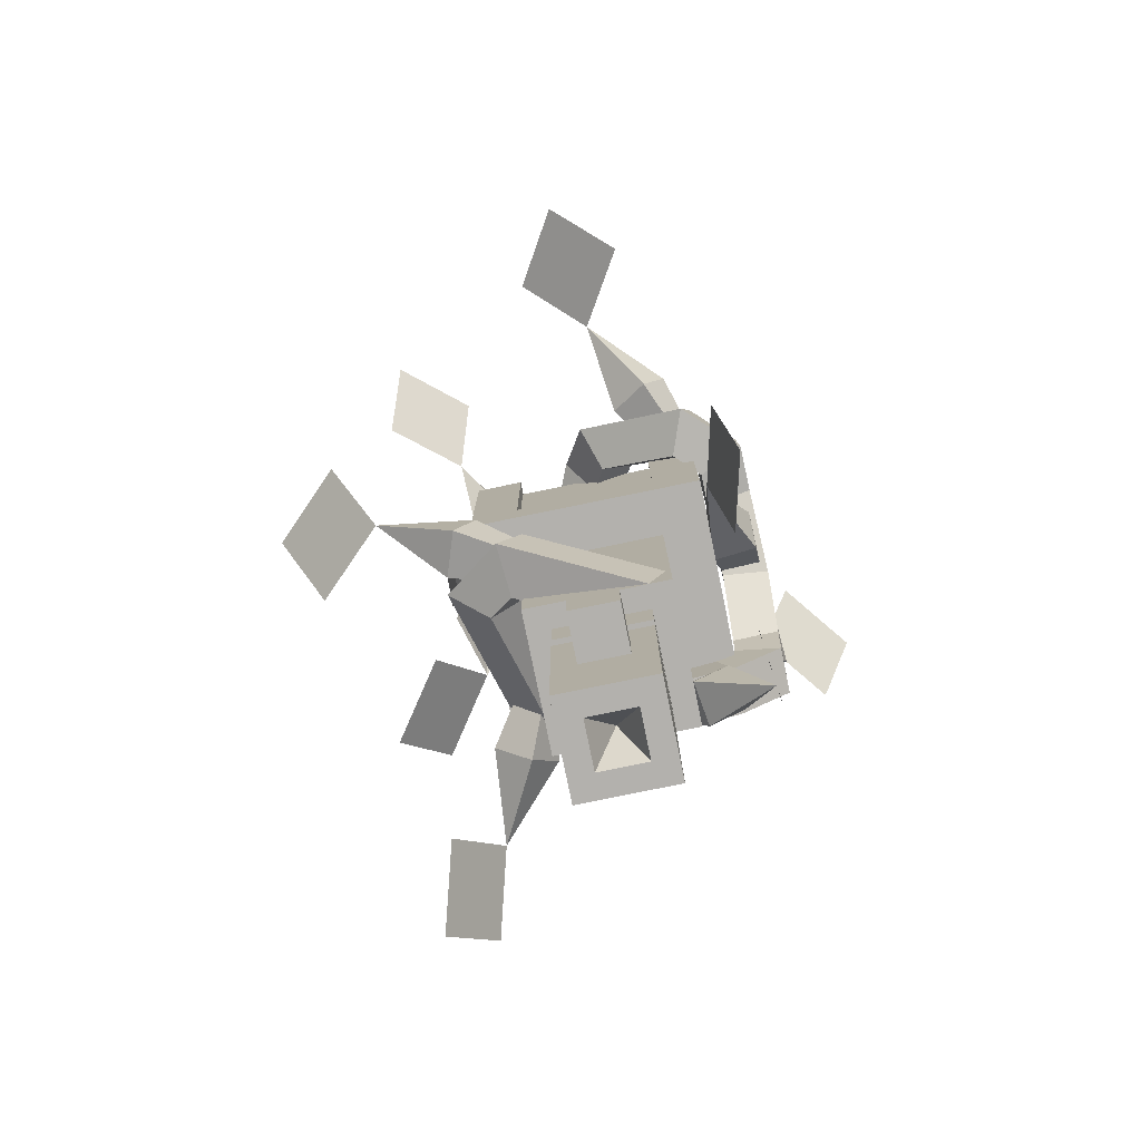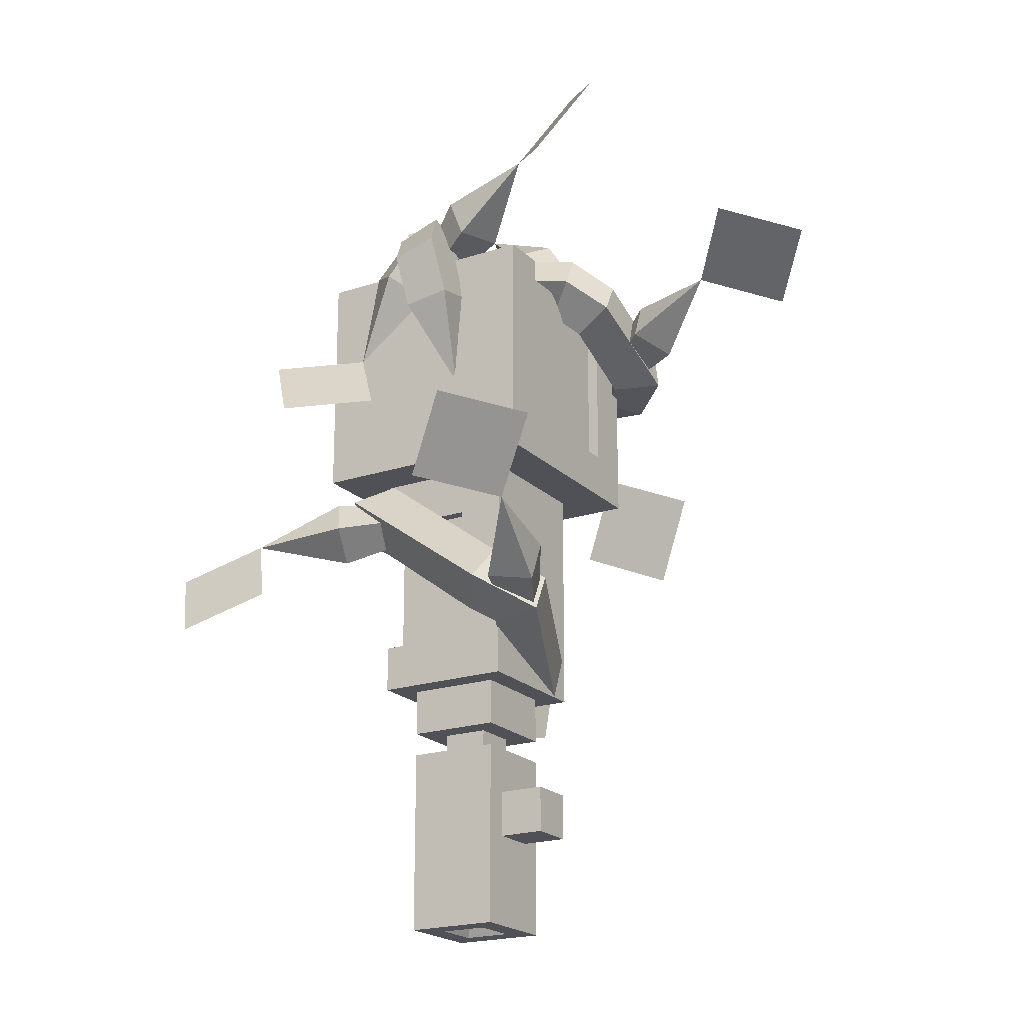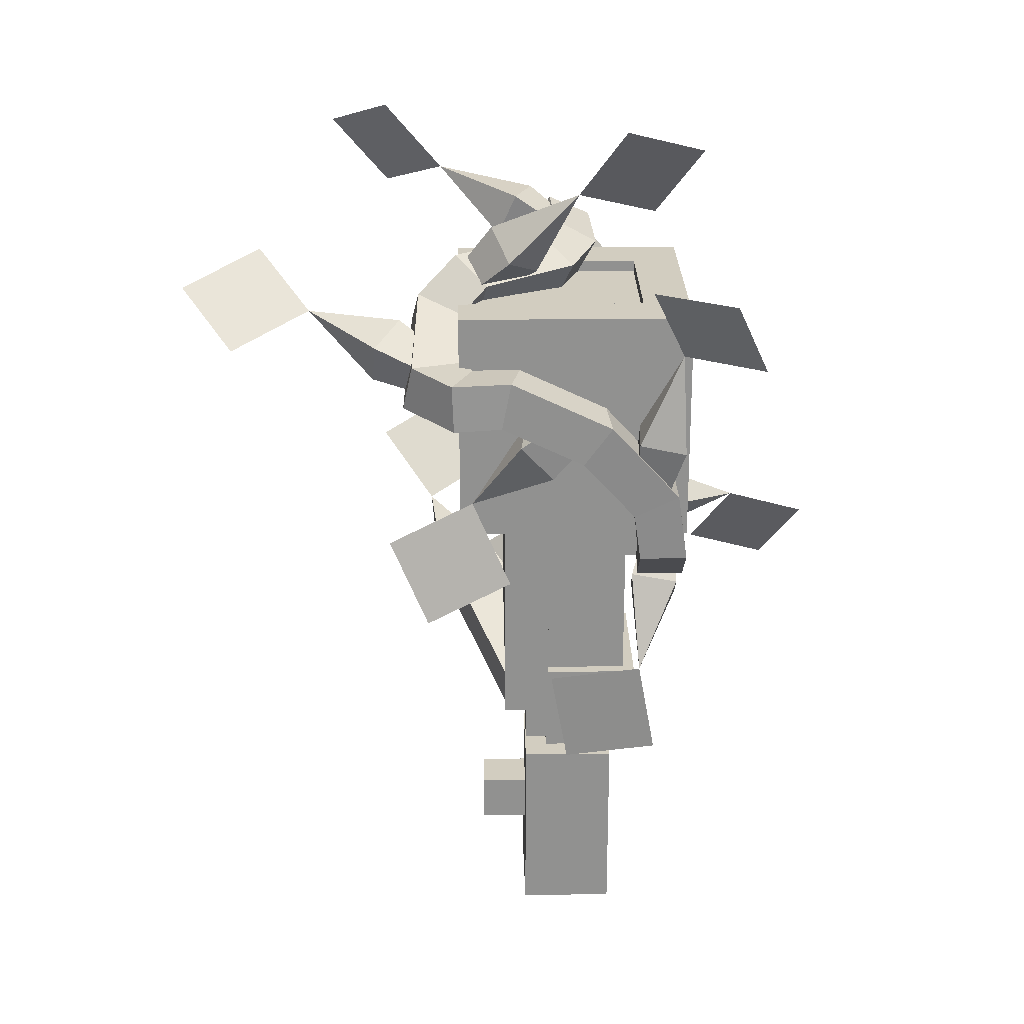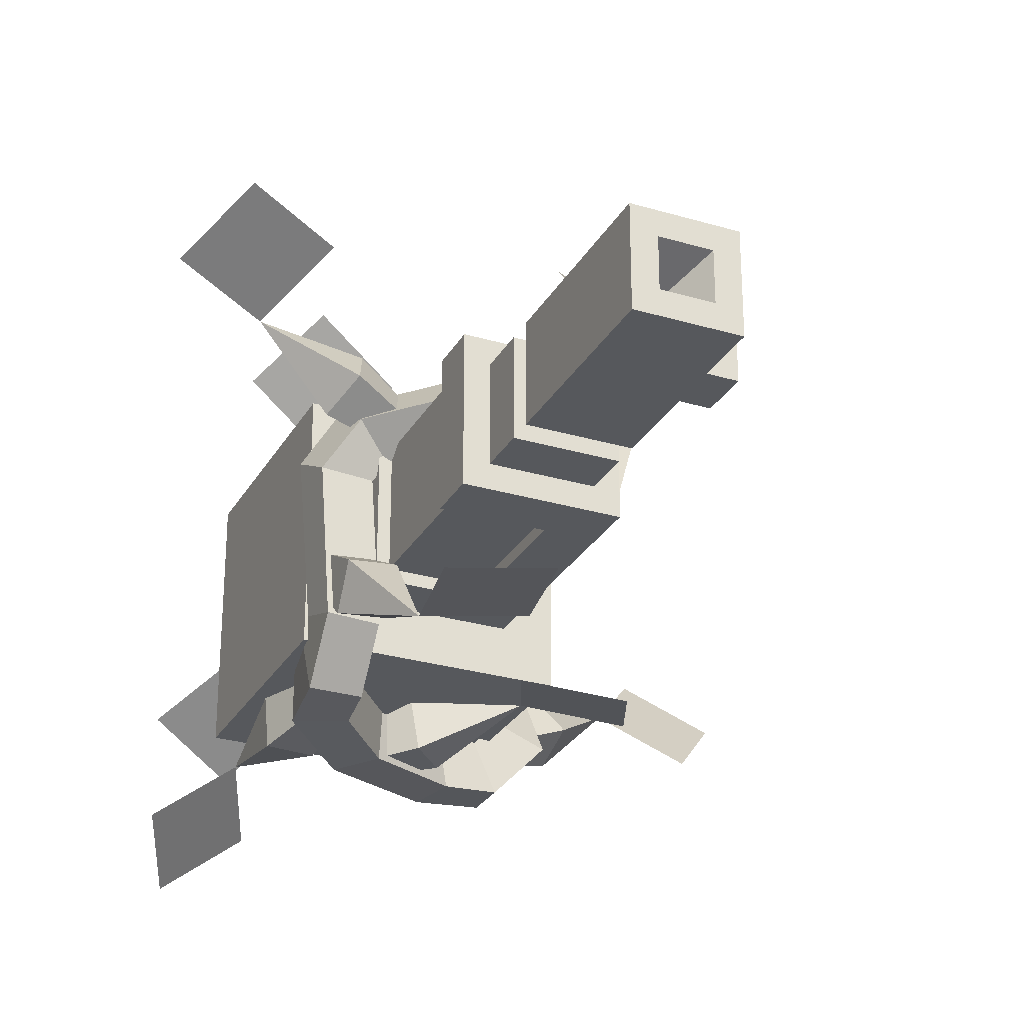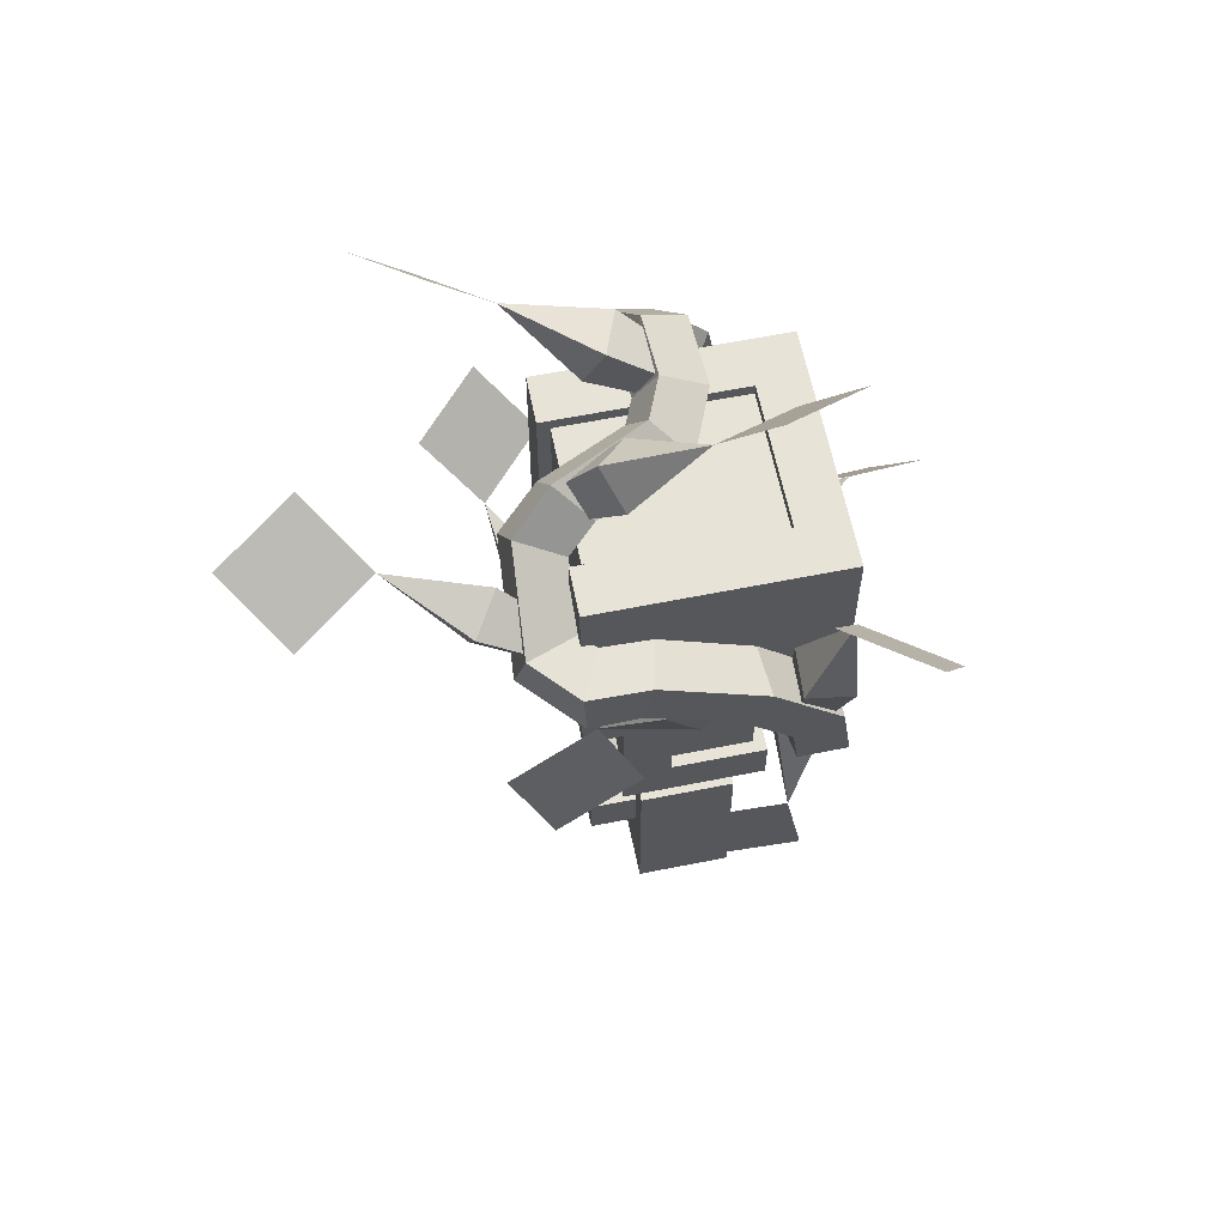
<metadata>
{"format":"obj","ext":"obj","renderer":"f3d","projection":"perspective","resolution":1024,"background":"white","views":[{"elev":-79.3,"azim":101.6,"up":"+Y"},{"elev":-20.5,"azim":31.0,"up":"+Y"},{"elev":24.3,"azim":178.8,"up":"+Y"},{"elev":-27.9,"azim":-24.3,"up":"+Z"},{"elev":61.6,"azim":168.5,"up":"+Y"}]}
</metadata>
<code>
o ARM_RIGHT_DECO_WOOD_Cube.023
v 0.6982 0.7636 0.1124
v 0.6943 0.8175 0.08046
v 0.6239 0.6883 -0.0672
v 0.6236 0.7462 -0.09074
v 0.6282 0.7577 0.1067
v 0.6248 0.8126 0.0757
v 0.5655 0.6964 -0.04647
v 0.5652 0.7543 -0.07001
v 0.6396 0.8007 0.1874
v 0.6478 0.8496 0.1419
v 0.6131 0.8208 0.09258
v 0.6049 0.7719 0.138
v 0.4259 1.003 0.06762
v 0.4322 0.9447 0.03593
v 0.3666 0.9365 0.03494
v 0.3603 0.9947 0.06673
v 0.4057 0.9176 0.09843
v 0.4498 0.9423 0.06027
v 0.4485 0.9954 0.1023
v 0.4046 0.9681 0.1411
v 0.3808 0.9909 -0.219
v 0.3824 1.021 -0.1572
v 0.4454 1.021 -0.1578
v 0.4437 0.9909 -0.2191
v 0.4409 0.9991 -0.1297
v 0.3779 0.9974 -0.1275
v 0.3791 0.9348 -0.1492
v 0.4418 0.9366 -0.1513
v 0.4525 1.054 -0.2221
v 0.3938 1.082 -0.2217
v 0.3936 1.081 -0.1591
v 0.4523 1.053 -0.1595
v 0.5219 1.133 -0.2272
v 0.4845 1.184 -0.2287
v 0.4899 1.19 -0.1662
v 0.5274 1.138 -0.1649
v 0.6309 1.184 -0.2256
v 0.6185 1.247 -0.2253
v 0.6061 1.244 -0.1631
v 0.6196 1.181 -0.1635
v 0.6942 1.18 -0.2248
v 0.6967 1.242 -0.2215
v 0.6688 1.243 -0.1604
v 0.666 1.18 -0.1635
v 0.7627 1.187 -0.1531
v 0.6995 1.185 -0.1294
v 0.6869 1.247 -0.1427
v 0.75 1.248 -0.1663
v 0.7523 1.262 -0.007667
v 0.7422 1.312 -0.048
v 0.6932 1.24 -0.02806
v 0.6832 1.29 -0.06869
v 0.701 1.306 0.02322
v 0.6583 1.271 -0.01078
v 0.6912 1.357 -0.01474
v 0.6484 1.322 -0.04867
v 0.5721 1.369 0.0378
v 0.5283 1.336 0.000886
v 0.5915 1.317 0.06909
v 0.5477 1.284 0.03216
v 0.5498 1.374 0.08964
v 0.4929 1.345 0.08367
v 0.5777 1.319 0.1011
v 0.5211 1.29 0.09435
v 0.5553 1.387 0.1621
v 0.4994 1.36 0.1707
v 0.5795 1.325 0.1365
v 0.5236 1.299 0.1452
v 0.5905 1.318 0.228
v 0.5301 1.3 0.2284
v 0.5909 1.301 0.1599
v 0.5305 1.282 0.1603
v 0.6024 1.238 0.2094
v 0.5407 1.228 0.2118
v 0.598 1.251 0.1486
v 0.5363 1.242 0.1509
v 0.587 1.119 0.1523
v 0.6908 0.8134 0.08896
v 0.7209 0.7885 0.1627
v 0.6919 0.771 0.109
v 0.7195 0.8449 0.136
v 0.6479 0.7771 0.124
v 0.6622 0.7965 0.1827
v 0.6468 0.8194 0.104
v 0.6609 0.853 0.156
v 0.734 0.8718 0.265
v 0.4277 0.9346 0.08517
v 0.3828 0.9652 0.1485
v 0.4399 0.9624 0.1209
v 0.3665 0.9281 0.1008
v 0.4559 0.9252 0.1444
v 0.4041 0.9155 0.1799
v 0.4437 0.8974 0.1087
v 0.3879 0.8784 0.1322
v 0.2724 0.9056 0.1914
v 0.4265 0.9471 -0.06568
v 0.4482 0.9313 -0.1446
v 0.4287 0.9752 -0.1031
v 0.4453 0.8939 -0.09471
v 0.3827 0.9696 -0.1101
v 0.3869 0.9239 -0.1539
v 0.3805 0.9415 -0.07261
v 0.3839 0.8864 -0.104
v 0.4391 0.8099 -0.1972
v 0.4518 1.097 -0.2141
v 0.444 1.163 -0.164
v 0.4489 1.1 -0.1674
v 0.4478 1.159 -0.2263
v 0.403 1.091 -0.1696
v 0.3828 1.151 -0.167
v 0.4059 1.088 -0.2163
v 0.3866 1.147 -0.2292
v 0.3911 1.277 -0.2062
v 0.5218 1.156 -0.2196
v 0.5554 1.115 -0.1549
v 0.5165 1.162 -0.1735
v 0.5624 1.107 -0.2165
v 0.5485 1.196 -0.1743
v 0.5981 1.161 -0.156
v 0.5538 1.19 -0.2205
v 0.6051 1.153 -0.2176
v 0.6704 1.05 -0.1648
v 0.743 1.244 -0.1558
v 0.8044 1.212 -0.1093
v 0.7465 1.203 -0.1338
v 0.7996 1.267 -0.1387
v 0.7222 1.22 -0.09763
v 0.7719 1.235 -0.0611
v 0.7186 1.261 -0.1197
v 0.7672 1.29 -0.0905
v 0.8921 1.289 -0.04624
v 0.6596 1.32 -0.04363
v 0.6417 1.4 -0.02786
v 0.6773 1.35 -0.01206
v 0.6182 1.361 -0.06996
v 0.6485 1.333 0.02055
v 0.6033 1.377 0.01561
v 0.6308 1.303 -0.01103
v 0.5798 1.337 -0.02649
v 0.5241 1.453 -0.05844
v 0.5531 1.37 0.09466
v 0.6306 1.347 0.1153
v 0.572 1.328 0.1008
v 0.6055 1.404 0.1071
v 0.5552 1.327 0.1446
v 0.6083 1.346 0.1737
v 0.5364 1.369 0.1384
v 0.5832 1.402 0.1655
v 0.7124 1.428 0.1819
v 0.5347 1.329 0.1432
v 0.4706 1.297 0.1857
v 0.5107 1.346 0.1799
v 0.5025 1.275 0.1367
v 0.5319 1.308 0.2151
v 0.5147 1.275 0.2243
v 0.5678 1.313 0.1721
v 0.5467 1.253 0.1753
v 0.4474 1.167 0.1894
v 0.3466 1.15 0.2614
v 0.4031 1.054 0.3187
v 0.4474 1.167 0.1894
v 0.504 1.071 0.2468
v 0.3466 1.15 0.2614
v 0.4031 1.054 0.3187
v 0.4474 1.167 0.1894
v 0.504 1.071 0.2468
v 0.6476 0.8909 0.3534
v 0.7195 0.9797 0.4043
v 0.734 0.8718 0.265
v 0.8058 0.9605 0.3159
v 0.6476 0.8909 0.3534
v 0.7195 0.9797 0.4043
v 0.734 0.8718 0.265
v 0.8058 0.9605 0.3159
v 0.325 0.8085 0.25
v 0.2116 0.7656 0.2807
v 0.2724 0.9056 0.1914
v 0.159 0.8627 0.2221
v 0.325 0.8085 0.25
v 0.2116 0.7656 0.2807
v 0.2724 0.9056 0.1914
v 0.159 0.8627 0.2221
v 0.6193 0.9384 -0.1868
v 0.7325 0.8916 -0.2119
v 0.6704 1.05 -0.1648
v 0.7836 1.004 -0.1899
v 0.6193 0.9384 -0.1868
v 0.7325 0.8916 -0.2119
v 0.6704 1.05 -0.1648
v 0.7836 1.004 -0.1899
v 0.5613 0.7875 -0.1829
v 0.5389 0.6646 -0.1847
v 0.4391 0.8099 -0.1972
v 0.4167 0.687 -0.1989
v 0.5613 0.7875 -0.1829
v 0.5389 0.6646 -0.1847
v 0.4391 0.8099 -0.1972
v 0.4167 0.687 -0.1989
v 0.2919 1.284 -0.282
v 0.3383 1.387 -0.3339
v 0.3911 1.277 -0.2062
v 0.4375 1.381 -0.2581
v 0.2919 1.284 -0.282
v 0.3383 1.387 -0.3339
v 0.3911 1.277 -0.2062
v 0.4375 1.381 -0.2581
v 0.9629 1.352 0.0349
v 1.066 1.316 -0.02659
v 0.8921 1.289 -0.04624
v 0.9949 1.253 -0.1077
v 0.9629 1.352 0.0349
v 1.066 1.316 -0.02659
v 0.8921 1.289 -0.04624
v 0.9949 1.253 -0.1077
v 0.7919 1.385 0.2687
v 0.8684 1.481 0.2452
v 0.7124 1.428 0.1819
v 0.7889 1.524 0.1584
v 0.7919 1.385 0.2687
v 0.8684 1.481 0.2452
v 0.7124 1.428 0.1819
v 0.7889 1.524 0.1584
v 0.4176 1.415 -0.005499
v 0.3574 1.512 -0.05572
v 0.5241 1.453 -0.05844
v 0.4639 1.551 -0.1087
v 0.4176 1.415 -0.005499
v 0.3574 1.512 -0.05572
v 0.5241 1.453 -0.05844
v 0.4639 1.551 -0.1087
f 1 3 4 2
f 7 5 6 8
f 3 1 5 7
f 8 6 2 4
f 6 11 10 2
f 5 12 11 6
f 1 9 12 5
f 2 10 9 1
f 17 15 14 18
f 20 16 15 17
f 9 10 19 20
f 19 13 16 20
f 12 9 20 17
f 25 23 22 26
f 14 15 27 28
f 10 11 18 19
f 11 12 17 18
f 18 14 13 19
f 27 21 24 28
f 28 24 23 25
f 15 16 26 27
f 16 13 25 26
f 13 14 28 25
f 26 22 21 27
f 22 31 30 21
f 23 32 31 22
f 24 29 32 23
f 21 30 29 24
f 29 33 36 32
f 30 34 33 29
f 31 35 34 30
f 32 36 35 31
f 35 39 38 34
f 36 40 39 35
f 33 37 40 36
f 34 38 37 33
f 43 47 48 42
f 42 48 45 41
f 40 44 43 39
f 39 43 42 38
f 38 42 41 37
f 37 41 44 40
f 44 46 47 43
f 41 45 46 44
f 46 51 52 47
f 48 50 49 45
f 47 52 50 48
f 45 49 51 46
f 51 54 56 52
f 50 55 53 49
f 52 56 55 50
f 49 53 54 51
f 53 59 60 54
f 56 58 57 55
f 54 60 58 56
f 55 57 59 53
f 57 61 63 59
f 59 63 64 60
f 58 62 61 57
f 60 64 62 58
f 62 66 65 61
f 64 68 66 62
f 61 65 67 63
f 63 67 68 64
f 67 71 72 68
f 66 70 69 65
f 68 72 70 66
f 65 69 71 67
f 76 77 74
f 72 76 74 70
f 69 73 75 71
f 71 75 76 72
f 70 74 73 69
f 73 77 75
f 75 77 76
f 74 77 73
f 78 84 85 81
f 80 78 81 79
f 84 82 83 85
f 82 80 79 83
f 79 86 83
f 81 86 79
f 83 86 85
f 85 86 81
f 87 93 94 90
f 89 87 90 88
f 93 91 92 94
f 91 89 88 92
f 88 95 92
f 90 95 88
f 92 95 94
f 94 95 90
f 96 102 103 99
f 98 96 99 97
f 102 100 101 103
f 100 98 97 101
f 97 104 101
f 99 104 97
f 101 104 103
f 103 104 99
f 105 111 112 108
f 107 105 108 106
f 111 109 110 112
f 109 107 106 110
f 106 113 110
f 108 113 106
f 110 113 112
f 112 113 108
f 114 120 121 117
f 116 114 117 115
f 120 118 119 121
f 118 116 115 119
f 115 122 119
f 117 122 115
f 119 122 121
f 121 122 117
f 123 129 130 126
f 125 123 126 124
f 129 127 128 130
f 127 125 124 128
f 124 131 128
f 126 131 124
f 128 131 130
f 130 131 126
f 132 138 139 135
f 134 132 135 133
f 138 136 137 139
f 136 134 133 137
f 133 140 137
f 135 140 133
f 137 140 139
f 139 140 135
f 141 147 148 144
f 143 141 144 142
f 147 145 146 148
f 145 143 142 146
f 142 149 146
f 144 149 142
f 146 149 148
f 148 149 144
f 150 156 157 153
f 152 150 153 151
f 156 154 155 157
f 154 152 151 155
f 151 158 155
f 153 158 151
f 155 158 157
f 157 158 153
f 159 160 162 161
f 163 165 166 164
f 167 168 170 169
f 171 173 174 172
f 175 176 178 177
f 179 181 182 180
f 183 184 186 185
f 187 189 190 188
f 191 192 194 193
f 195 197 198 196
f 199 200 202 201
f 203 205 206 204
f 207 208 210 209
f 211 213 214 212
f 215 216 218 217
f 219 221 222 220
f 223 224 226 225
f 227 229 230 228
o ARM_RIGHT_NOZZLE_Cube.048
v 0.375 1 0.1562
v 0.375 1.312 0.1562
v 0.6875 1 0.1562
v 0.6875 1.312 0.1562
v 0.375 1 -0.1562
v 0.375 1.312 -0.1562
v 0.6875 1 -0.1562
v 0.6875 1.312 -0.1562
v 0.4375 1 0.09375
v 0.625 1 0.09375
v 0.4375 1 -0.09375
v 0.625 1 -0.09375
v 0.6875 1.062 0.09375
v 0.6719 1.297 -0.09375
v 0.6719 1.297 0.09375
v 0.6875 1.062 -0.09375
v 0.4375 1.312 0.09375
v 0.4375 1.312 -0.09375
v 0.4375 1.297 0.09375
v 0.4375 1.297 -0.09375
v 0.6875 1.312 -0.09375
v 0.6875 1.312 0.09375
v 0.6719 1.062 -0.09375
v 0.6719 1.062 0.09375
v 0.4531 0.75 -0.07812
v 0.4531 0.9375 -0.07812
v 0.5625 0.9375 0.09375
v 0.5625 0.75 0.09375
v 0.5625 0.75 -0.09375
v 0.5625 0.9375 -0.09375
v 0.4531 0.9375 0.07812
v 0.4531 0.75 0.07812
v 0.5625 0.75 -0.07812
v 0.5625 0.9375 -0.07812
v 0.4375 0.9375 -0.09375
v 0.4375 0.75 -0.09375
v 0.4375 0.9375 0.09375
v 0.4375 0.75 0.09375
v 0.5625 0.9375 0.07812
v 0.5625 0.75 0.07812
v 0.625 0.6875 0.09375
v 0.4375 0.6875 0.09375
v 0.625 0.6875 -0.09375
v 0.4375 0.6875 -0.09375
v 0.6719 1.297 -0.09375
v 0.6719 1.297 0.09375
v 0.4375 1.297 0.09375
v 0.4375 1.297 -0.09375
v 0.6719 1.062 -0.09375
v 0.6719 1.062 0.09375
v 0.4688 0.6875 0.0625
v 0.5938 0.6875 0.0625
v 0.4688 0.6875 -0.0625
v 0.5938 0.6875 -0.0625
v 0.4531 0.75 -0.07812
v 0.4531 0.9375 -0.07812
v 0.4531 0.9375 0.07812
v 0.4531 0.75 0.07812
v 0.5625 0.75 -0.07812
v 0.5625 0.9375 -0.07812
v 0.5625 0.9375 0.07812
v 0.5625 0.75 0.07812
v 0.5938 0.625 0.0625
v 0.4688 0.625 0.0625
v 0.5938 0.625 -0.0625
v 0.4688 0.625 -0.0625
v 0.5 0.5938 0.03125
v 0.5 0.6562 0.03125
v 0.5625 0.5938 0.03125
v 0.5625 0.6562 0.03125
v 0.5 0.5938 -0.03125
v 0.5 0.6562 -0.03125
v 0.5625 0.5938 -0.03125
v 0.5625 0.6562 -0.03125
v 0.5 0.3438 0.03125
v 0.4688 0.5938 0.0625
v 0.5625 0.3438 0.03125
v 0.5938 0.5938 0.0625
v 0.5 0.3438 -0.03125
v 0.4688 0.5938 -0.0625
v 0.5625 0.3438 -0.03125
v 0.5938 0.5938 -0.0625
v 0.5938 0.3438 0.0625
v 0.4688 0.3438 0.0625
v 0.5938 0.3438 -0.0625
v 0.4688 0.3438 -0.0625
v 0.5312 0.4062 -0
v 0.6562 0.4688 0.03125
v 0.5938 0.5312 0.03125
v 0.5938 0.4688 0.03125
v 0.6562 0.5312 0.03125
v 0.5938 0.4688 -0.03125
v 0.5938 0.5312 -0.03125
v 0.6562 0.4688 -0.03125
v 0.6562 0.5312 -0.03125
f 231 233 234 232
f 234 233 243 252
f 237 235 236 238
f 235 231 232 236
f 238 236 248 251
f 233 231 235 237
f 271 258 268 272
f 271 273 242 240
f 241 242 260 265
f 238 251 246 237
f 252 245 249 247
f 237 246 243 233
f 232 247 248 236
f 234 252 247 232
f 247 249 250 248
f 246 253 254 243
f 248 250 244 251
f 251 244 253 246
f 243 254 245 252
f 267 261 269 257
f 240 257 258 271
f 273 259 260 242
f 274 266 259 273
f 265 256 261 267
f 268 262 255 266
f 260 264 256 265
f 259 263 264 260
f 272 268 266 274
f 266 255 263 259
f 239 241 265 267
f 257 269 270 258
f 239 267 257 240
f 258 270 262 268
f 271 272 274 273
f 297 299 300 298
f 299 303 304 300
f 303 301 302 304
f 301 297 298 302
f 314 313 308 306
f 313 315 312 308
f 315 316 310 312
f 316 314 306 310
f 308 312 310 306
f 307 313 314 305
f 311 315 313 307
f 309 316 315 311
f 305 314 316 309
f 285 286 290 289
f 283 296 294 281
f 277 276 275 278
f 279 275 276 280
f 285 288 287 286
f 288 292 291 287
f 293 294 296 295
f 282 293 295 284
f 284 295 296 283
f 281 294 293 282
f 311 317 309
f 318 324 325 321
f 305 317 307
f 309 317 305
f 307 317 311
f 320 318 321 319
f 324 322 323 325
f 325 323 319 321
f 318 320 322 324

</code>
